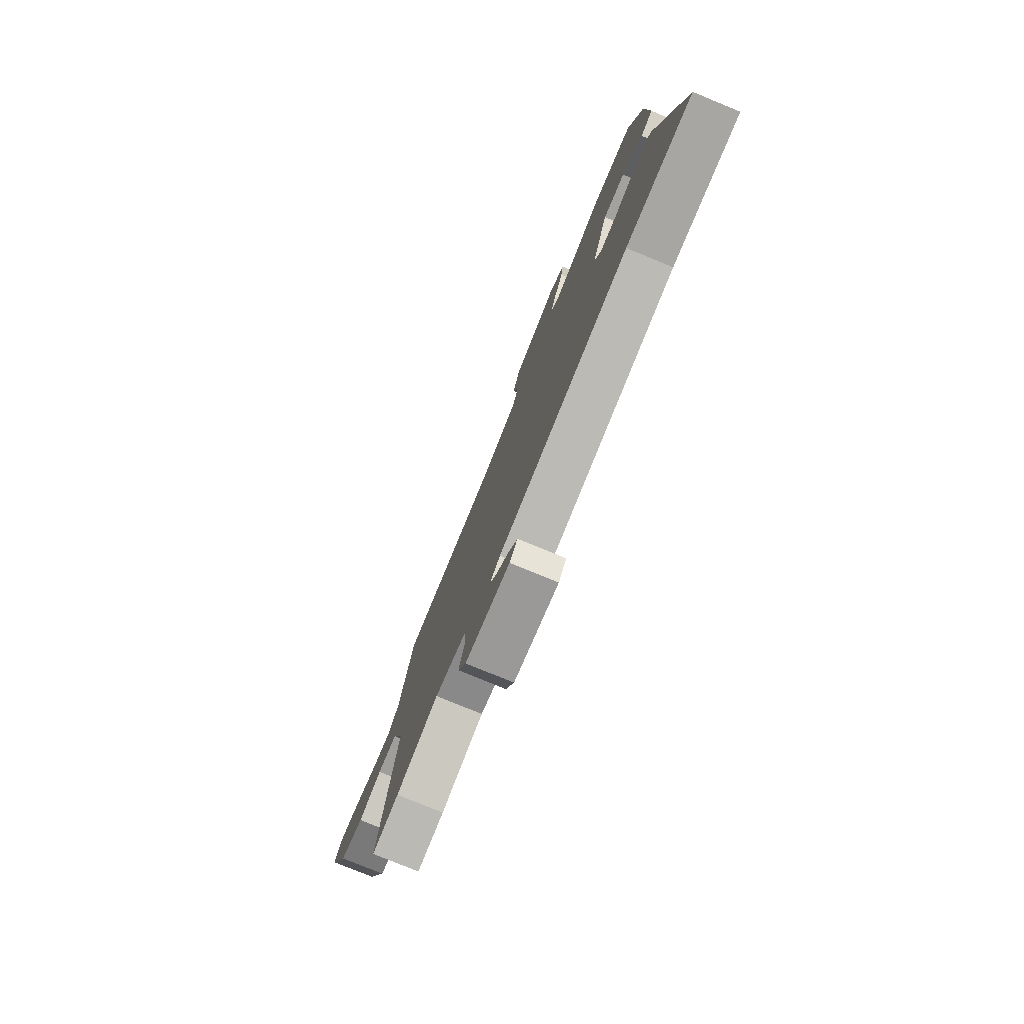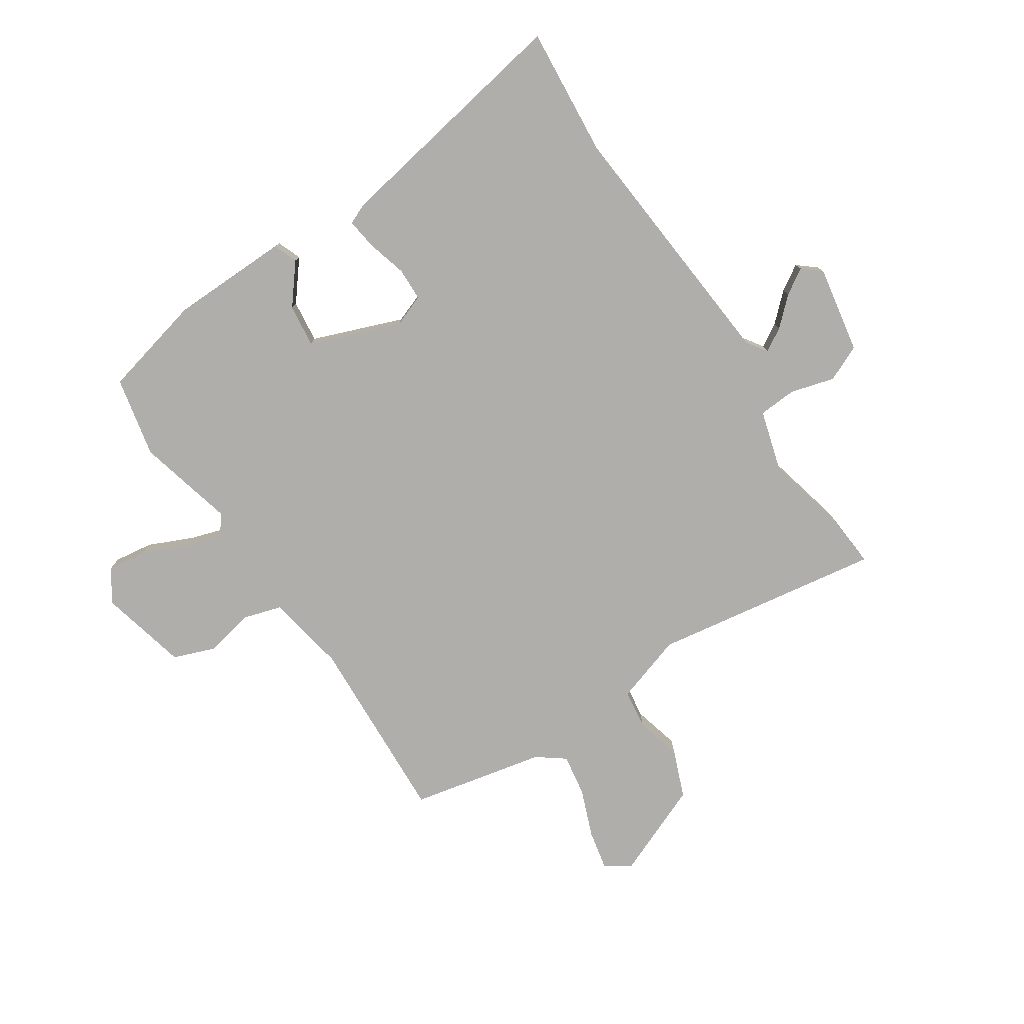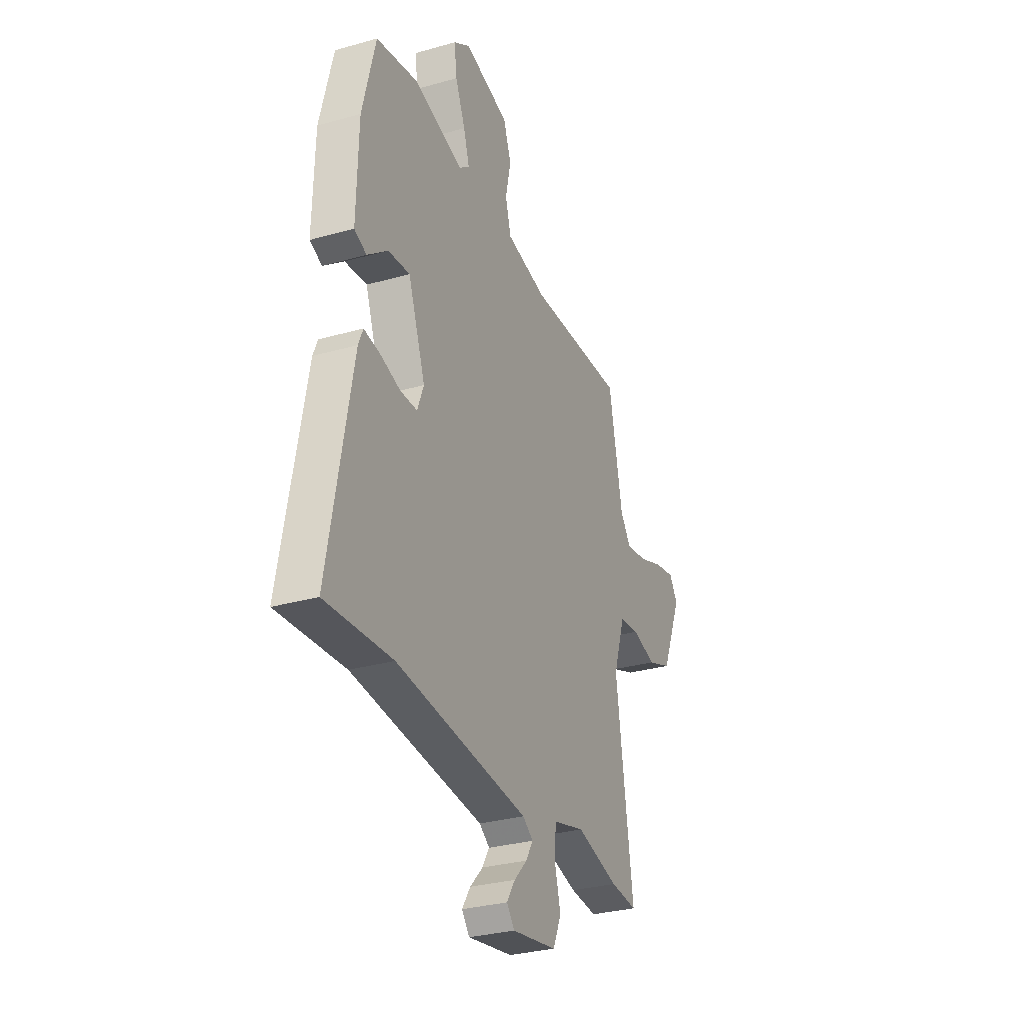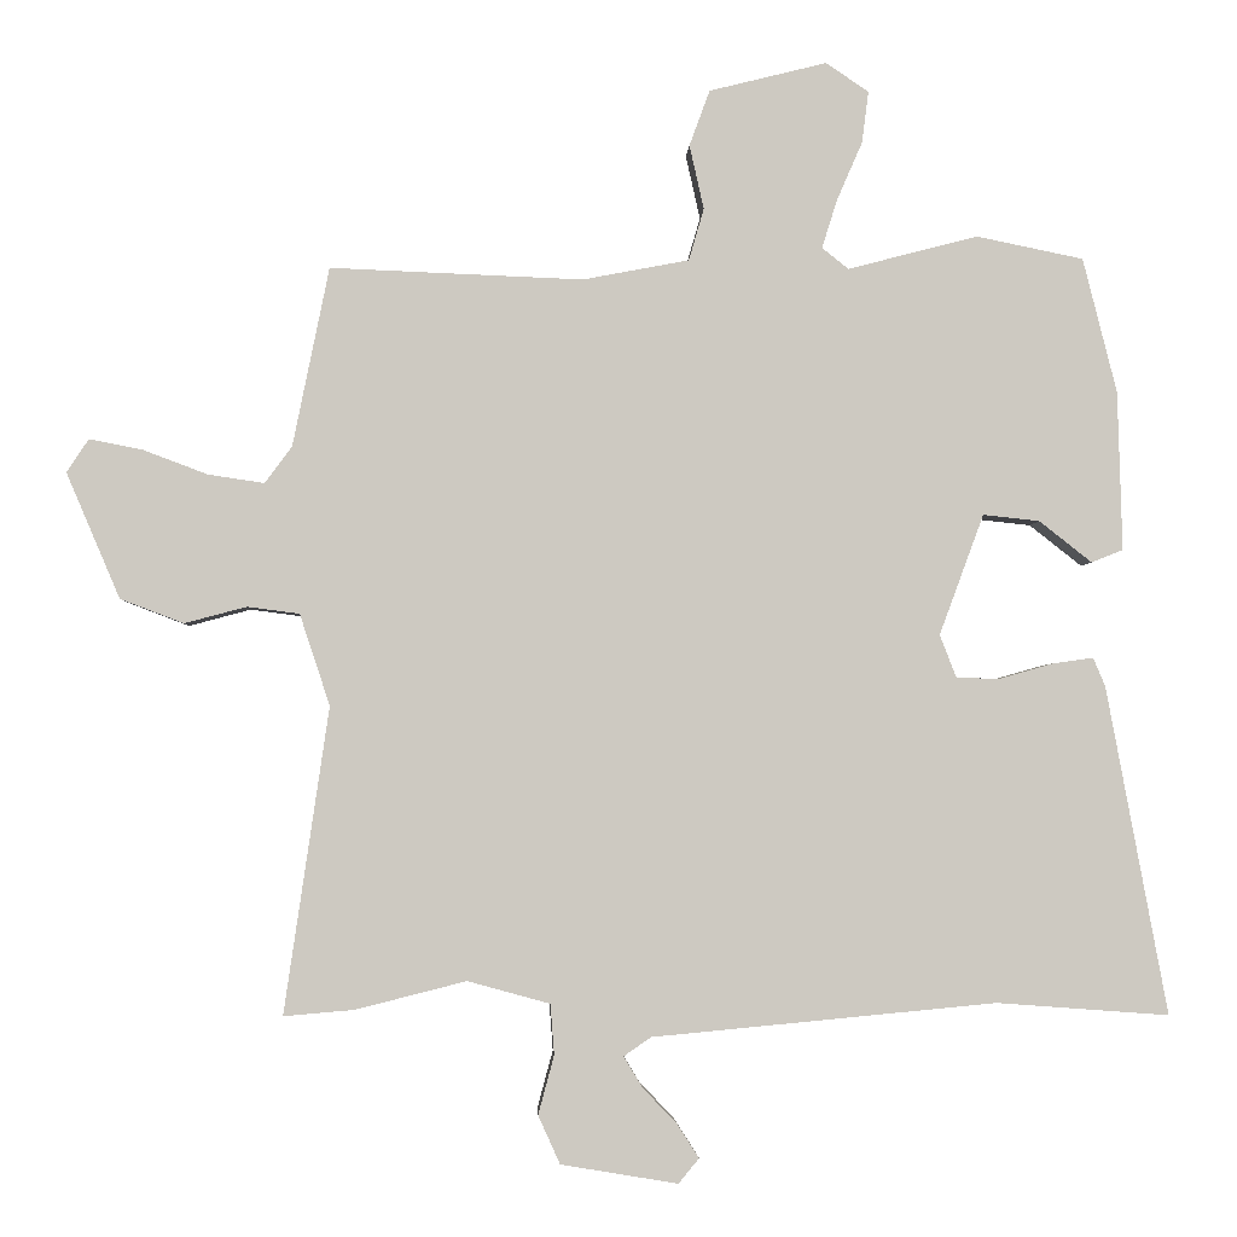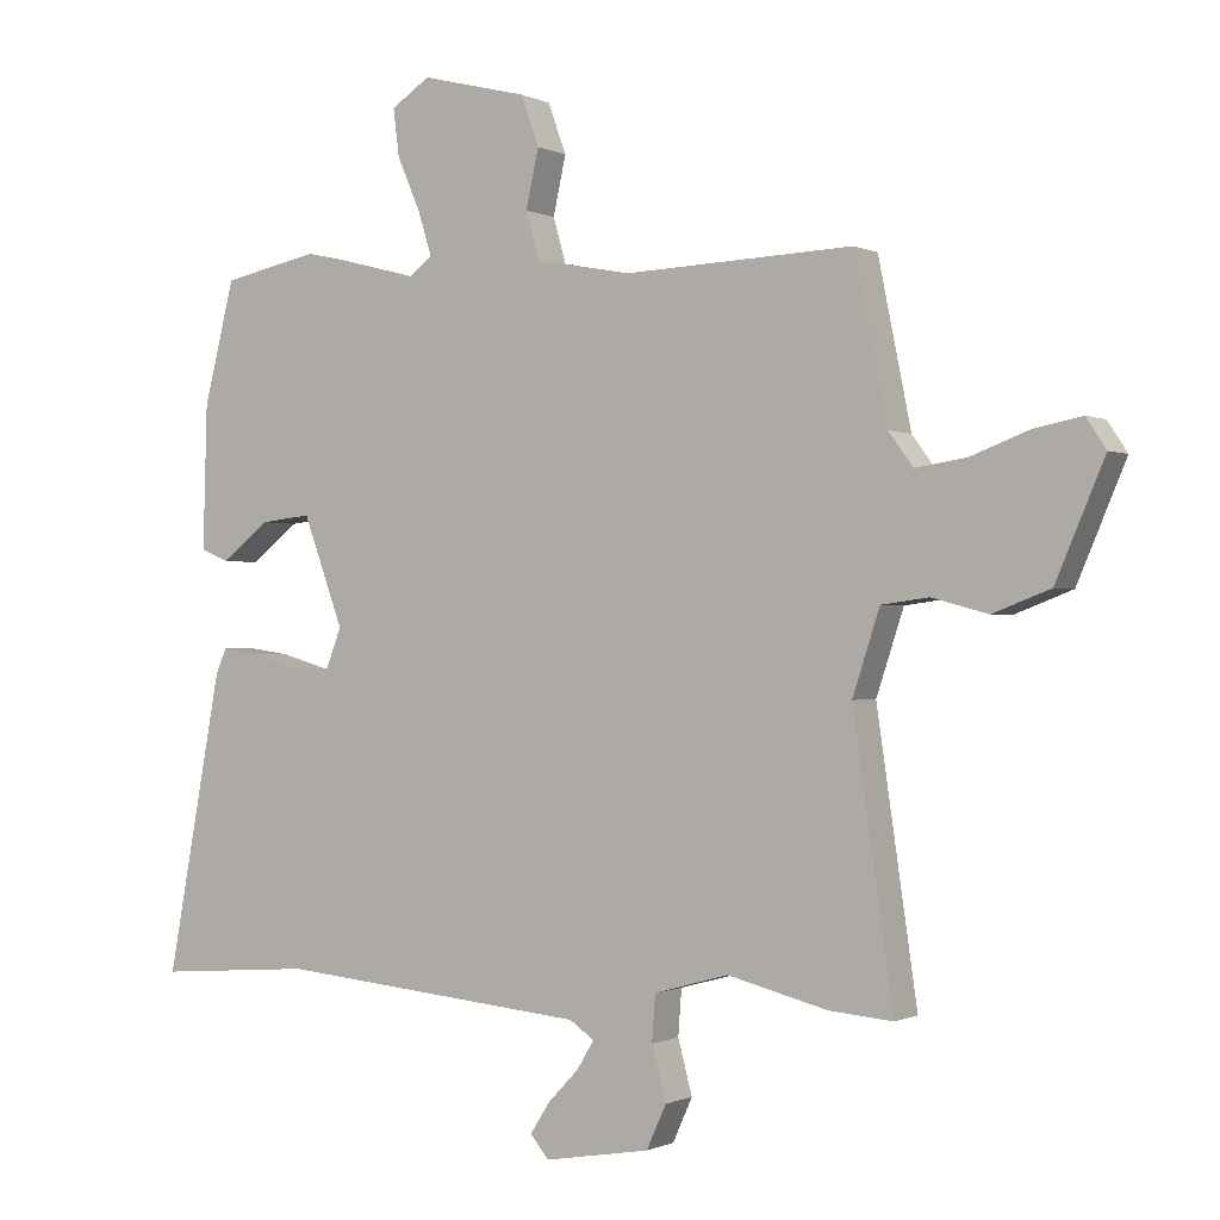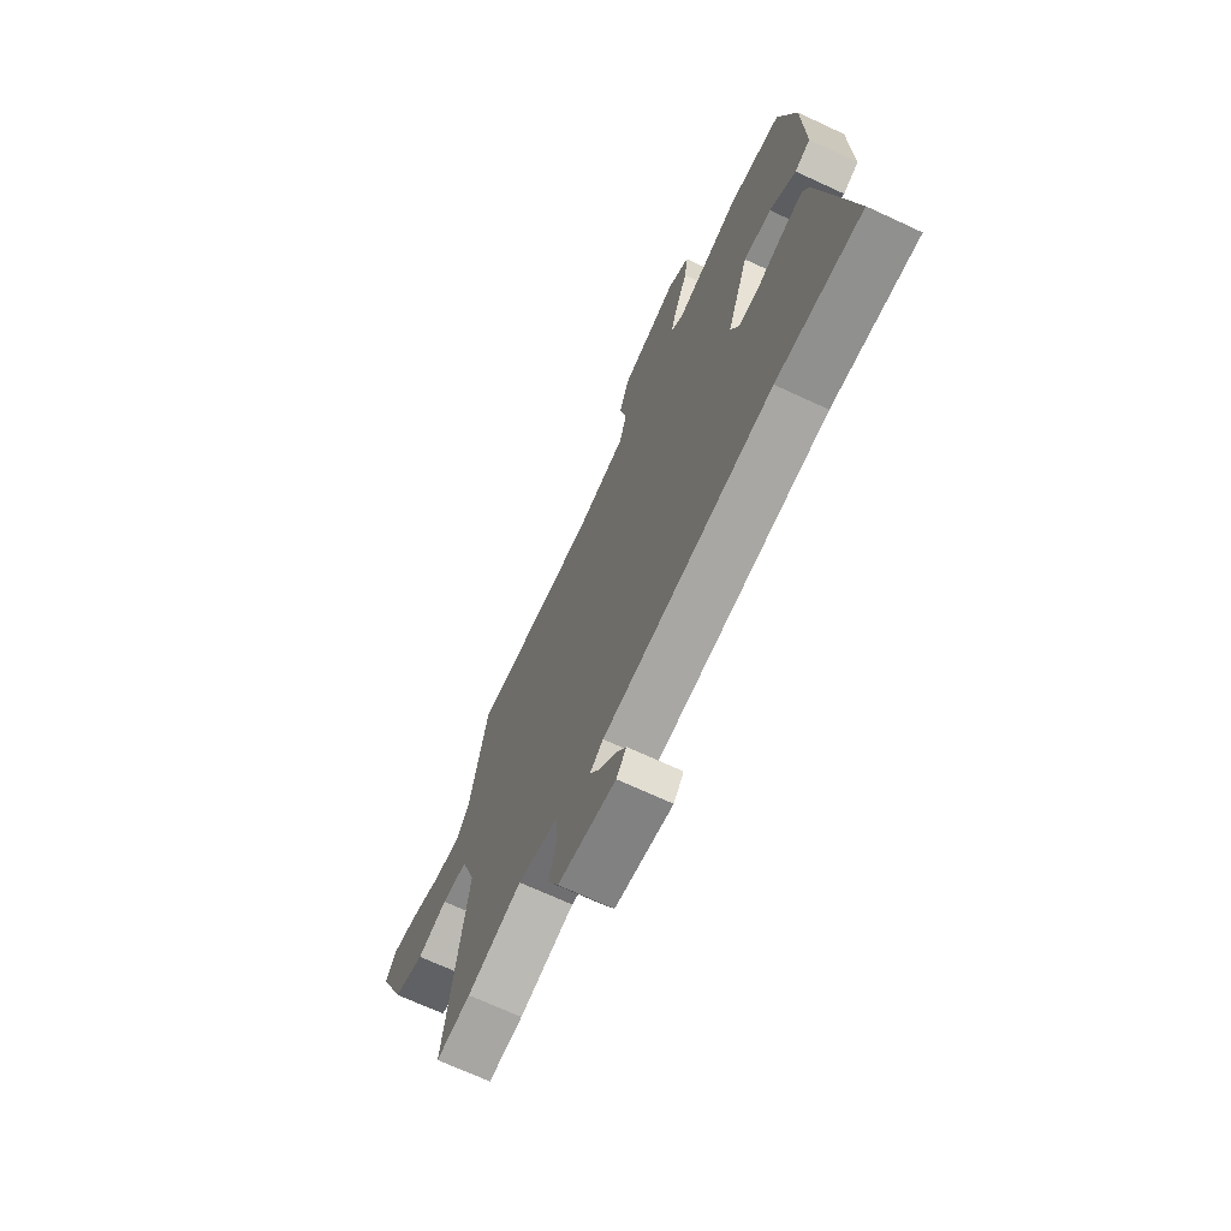
<metadata>
{"format":"obj","ext":"obj","renderer":"f3d","projection":"perspective","resolution":1024,"background":"white","views":[{"elev":-78.4,"azim":67.7,"up":"+Z"},{"elev":-77.9,"azim":122.9,"up":"+Y"},{"elev":-30.3,"azim":112.3,"up":"+Z"},{"elev":-2.9,"azim":-2.7,"up":"+Z"},{"elev":-0.7,"azim":-148.9,"up":"+Z"},{"elev":-69.6,"azim":65.1,"up":"+Z"}]}
</metadata>
<code>
v 0.61 0.07 -0.508
v 0.381 0.07 -0.491
v -0.076 0.07 -0.534
v -0.112 0.07 -0.559
v -0.087 0.07 -0.6
v -0.042 0.07 -0.647
v -0.013 0.07 -0.692
v -0.04 0.07 -0.725
v -0.195 0.07 -0.699
v -0.224 0.07 -0.635
v -0.203 0.07 -0.557
v -0.208 0.07 -0.49
v -0.317 0.07 -0.46
v -0.464 0.07 -0.497
v -0.557 0.07 -0.505
v -0.498 0.07 -0.1
v -0.538 0.07 0.021
v -0.607 0.07 0.03
v -0.689 0.07 0.008
v -0.773 0.07 0.04
v -0.844 0.07 0.206
v -0.815 0.07 0.25
v -0.744 0.07 0.236
v -0.659 0.07 0.204
v -0.585 0.07 0.193
v -0.549 0.07 0.242
v -0.501 0.07 0.479
v -0.166 0.07 0.466
v -0.025 0.07 0.493
v -0.005 0.07 0.562
v -0.024 0.07 0.647
v 0.003 0.07 0.721
v 0.159 0.07 0.76
v 0.216 0.07 0.722
v 0.207 0.07 0.653
v 0.173 0.07 0.575
v 0.153 0.07 0.511
v 0.188 0.07 0.483
v 0.361 0.07 0.528
v 0.503 0.07 0.499
v 0.548 0.07 0.32
v 0.554 0.07 0.109
v 0.512 0.07 0.092
v 0.442 0.07 0.147
v 0.367 0.07 0.155
v 0.308 0.07 -0.005
v 0.33 0.07 -0.062
v 0.388 0.07 -0.063
v 0.458 0.07 -0.043
v 0.513 0.07 -0.035
v 0.529 0.07 -0.073
v 0.61 0 -0.508
v 0.381 0 -0.491
v -0.076 0 -0.534
v -0.112 0 -0.559
v -0.087 0 -0.6
v -0.042 0 -0.647
v -0.013 0 -0.692
v -0.04 0 -0.725
v -0.195 0 -0.699
v -0.224 0 -0.635
v -0.203 0 -0.557
v -0.208 0 -0.49
v -0.317 0 -0.46
v -0.464 0 -0.497
v -0.557 0 -0.505
v -0.498 0 -0.1
v -0.538 0 0.021
v -0.607 0 0.03
v -0.689 0 0.008
v -0.773 0 0.04
v -0.844 0 0.206
v -0.815 0 0.25
v -0.744 0 0.236
v -0.659 0 0.204
v -0.585 0 0.193
v -0.549 0 0.242
v -0.501 0 0.479
v -0.166 0 0.466
v -0.025 0 0.493
v -0.005 0 0.562
v -0.024 0 0.647
v 0.003 0 0.721
v 0.159 0 0.76
v 0.216 0 0.722
v 0.207 0 0.653
v 0.173 0 0.575
v 0.153 0 0.511
v 0.188 0 0.483
v 0.361 0 0.528
v 0.503 0 0.499
v 0.548 0 0.32
v 0.554 0 0.109
v 0.512 0 0.092
v 0.442 0 0.147
v 0.367 0 0.155
v 0.308 0 -0.005
v 0.33 0 -0.062
v 0.388 0 -0.063
v 0.458 0 -0.043
v 0.513 0 -0.035
v 0.529 0 -0.073
f 51 1 2
f 50 51 2
f 49 50 2
f 48 49 2
f 47 48 2 3
f 46 47 3 4
f 45 46 4
f 42 43 44
f 41 42 44
f 40 41 44
f 39 40 44
f 38 39 44
f 37 38 44 45
f 34 35 36
f 33 34 36
f 32 33 36
f 31 32 36
f 30 31 36
f 29 30 36 37
f 37 45 4
f 29 37 4
f 28 29 4
f 22 23 24
f 21 22 24
f 20 21 24
f 19 20 24
f 18 19 24
f 17 18 24 25
f 16 17 25 26
f 13 14 15 16
f 26 27 28
f 16 26 28
f 13 16 28
f 12 13 28
f 9 10 11
f 8 9 11
f 7 8 11
f 6 7 11
f 5 6 11
f 11 12 28 4
f 4 5 11
f 53 52 102
f 53 102 101
f 53 101 100
f 53 100 99
f 54 53 99 98
f 55 54 98 97
f 55 97 96
f 95 94 93
f 95 93 92
f 95 92 91
f 95 91 90
f 95 90 89
f 96 95 89 88
f 87 86 85
f 87 85 84
f 87 84 83
f 87 83 82
f 87 82 81
f 88 87 81 80
f 55 96 88
f 55 88 80
f 55 80 79
f 75 74 73
f 75 73 72
f 75 72 71
f 75 71 70
f 75 70 69
f 76 75 69 68
f 77 76 68 67
f 67 66 65 64
f 79 78 77
f 79 77 67
f 79 67 64
f 79 64 63
f 62 61 60
f 62 60 59
f 62 59 58
f 62 58 57
f 62 57 56
f 55 79 63 62
f 62 56 55
f 1 52 53 2
f 2 53 54 3
f 3 54 55 4
f 4 55 56 5
f 5 56 57 6
f 6 57 58 7
f 7 58 59 8
f 8 59 60 9
f 9 60 61 10
f 10 61 62 11
f 11 62 63 12
f 12 63 64 13
f 13 64 65 14
f 14 65 66 15
f 15 66 67 16
f 16 67 68 17
f 17 68 69 18
f 18 69 70 19
f 19 70 71 20
f 20 71 72 21
f 21 72 73 22
f 22 73 74 23
f 23 74 75 24
f 24 75 76 25
f 25 76 77 26
f 26 77 78 27
f 27 78 79 28
f 28 79 80 29
f 29 80 81 30
f 30 81 82 31
f 31 82 83 32
f 32 83 84 33
f 33 84 85 34
f 34 85 86 35
f 35 86 87 36
f 36 87 88 37
f 37 88 89 38
f 38 89 90 39
f 39 90 91 40
f 40 91 92 41
f 41 92 93 42
f 42 93 94 43
f 43 94 95 44
f 44 95 96 45
f 45 96 97 46
f 46 97 98 47
f 47 98 99 48
f 48 99 100 49
f 49 100 101 50
f 50 101 102 51
f 51 102 52 1

</code>
